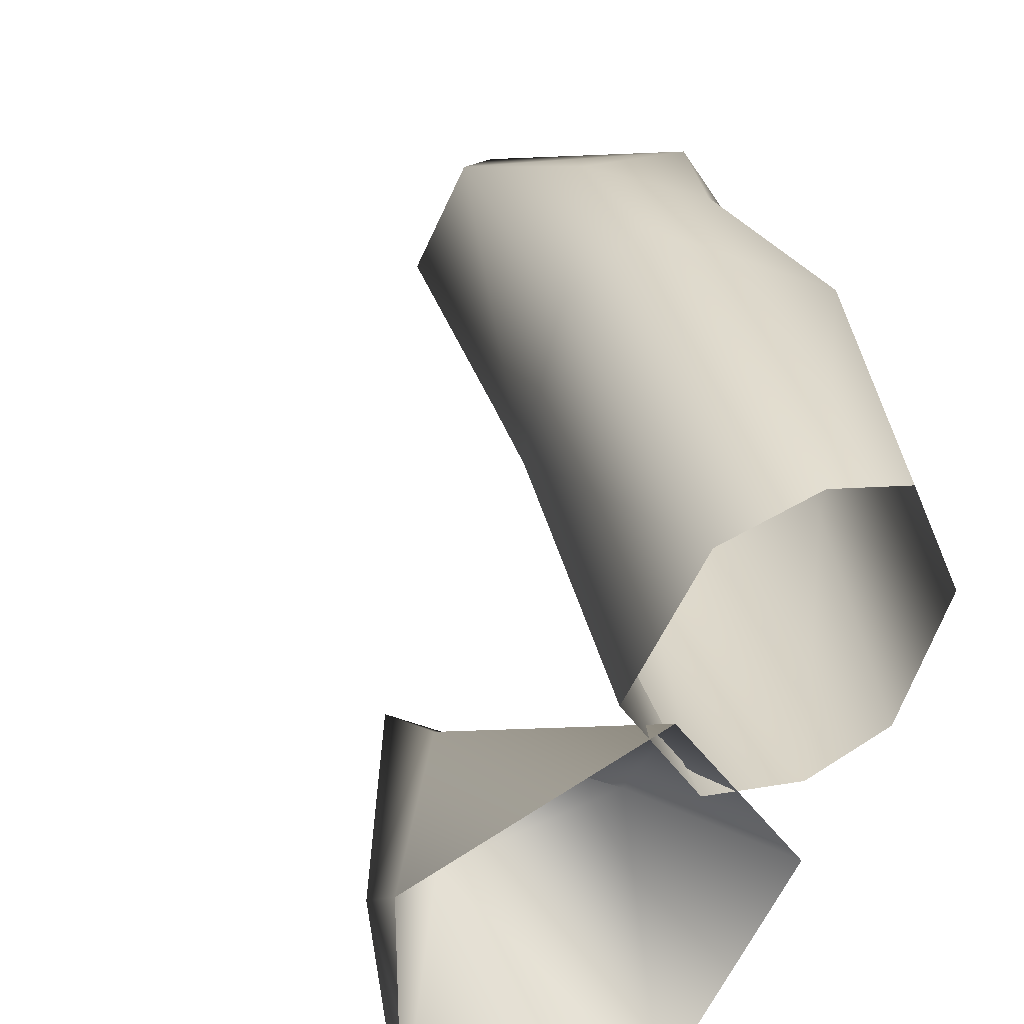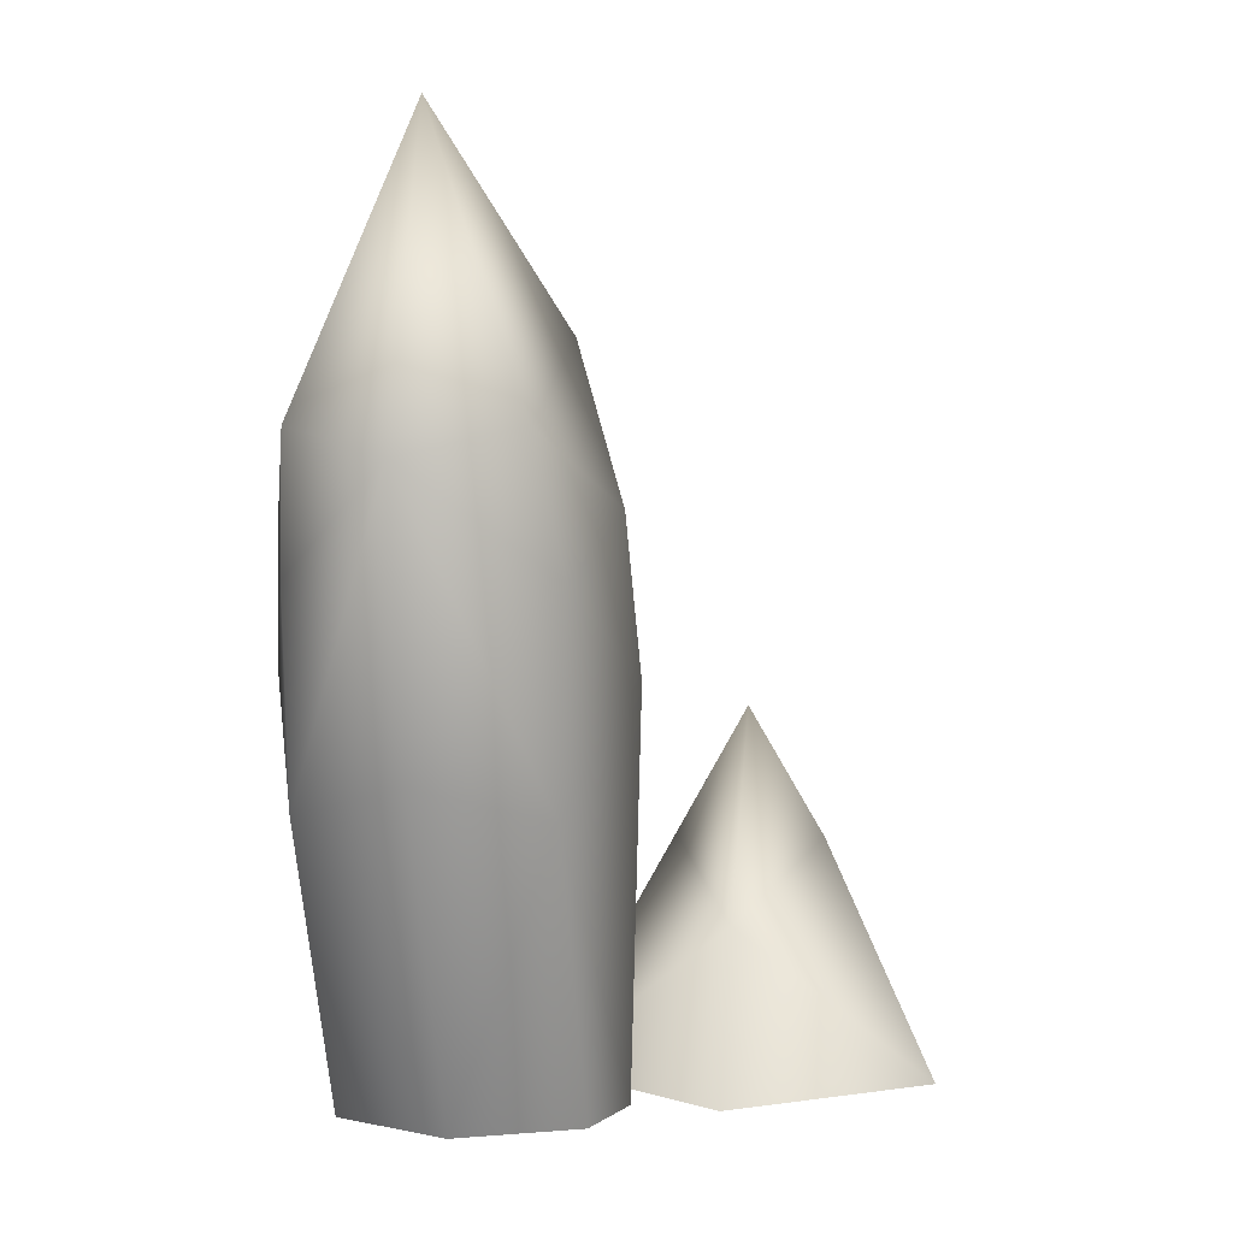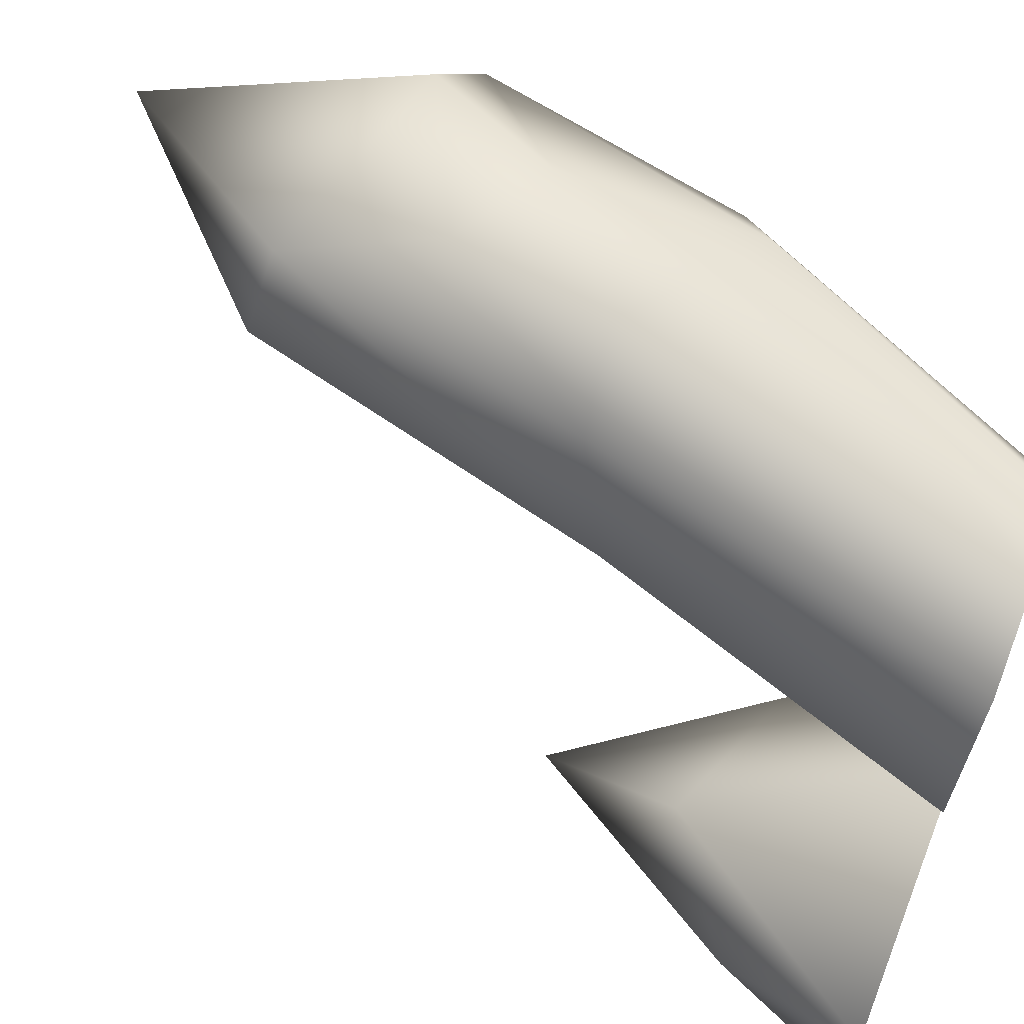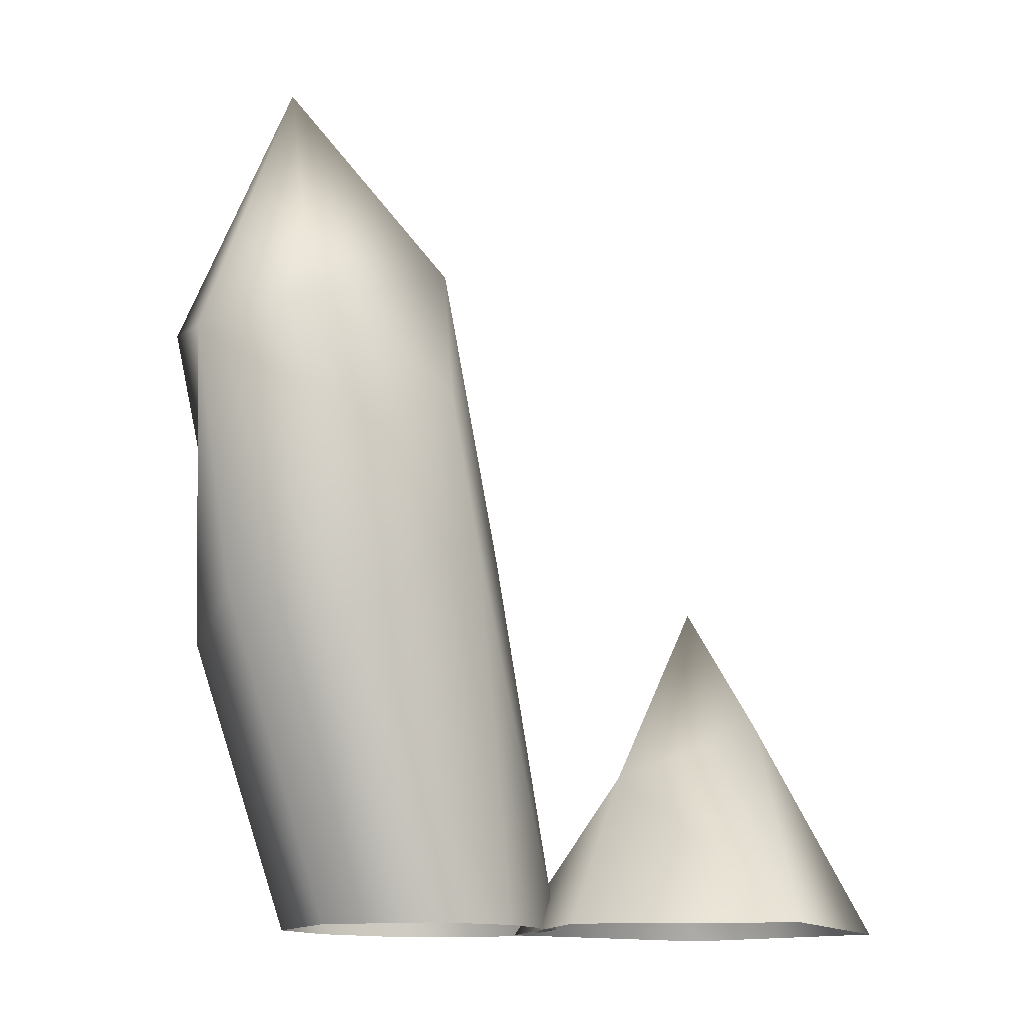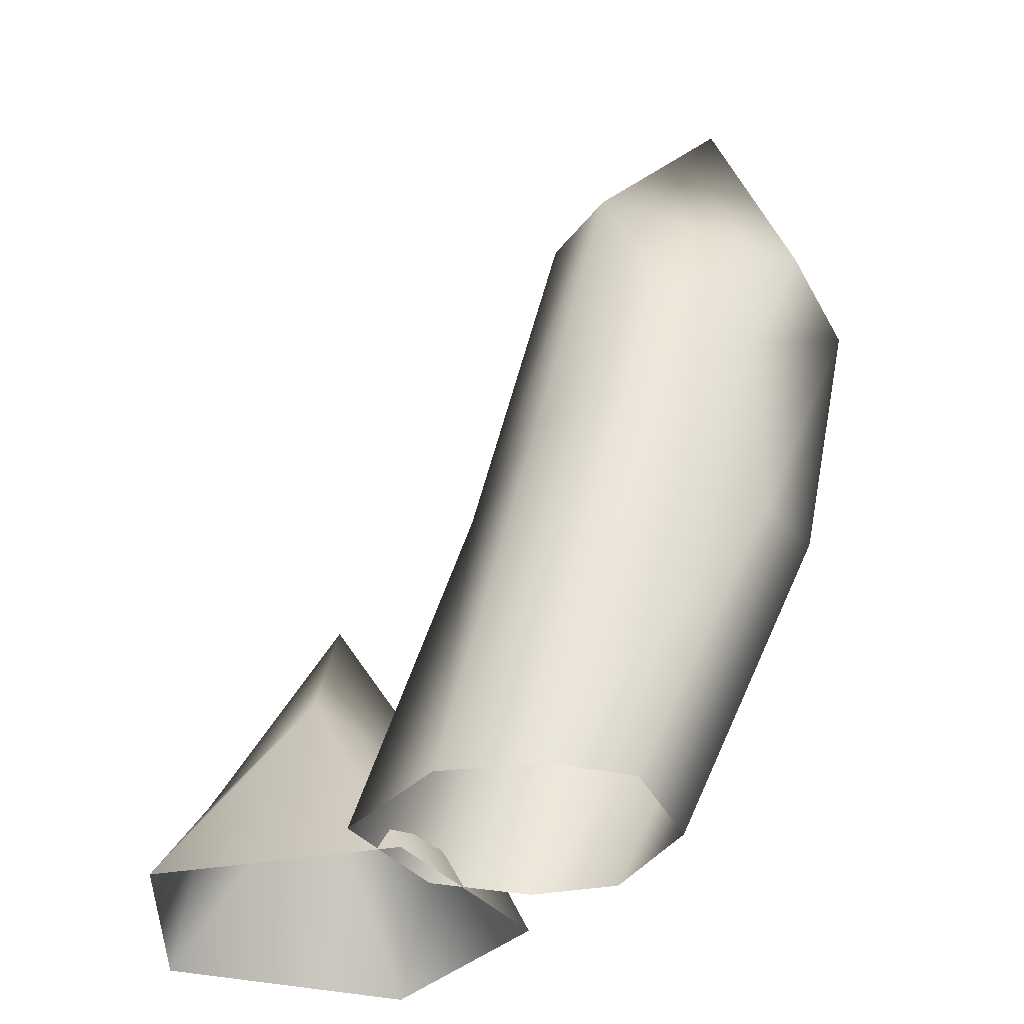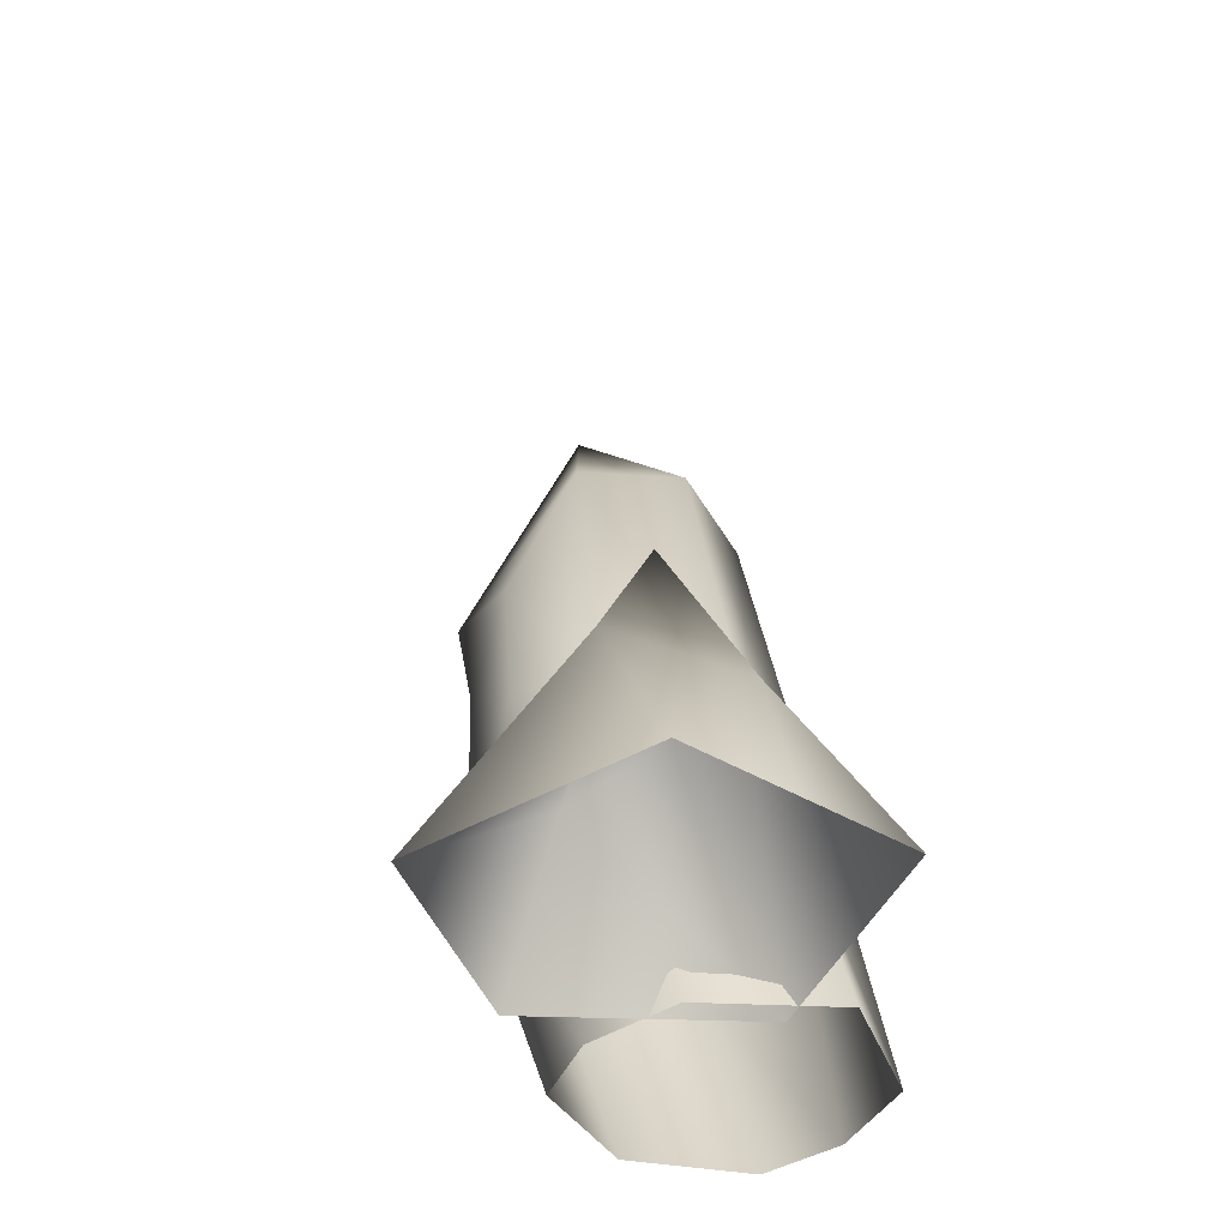
<metadata>
{"format":"obj","ext":"obj","renderer":"f3d","projection":"perspective","resolution":1024,"background":"white","views":[{"elev":32.4,"azim":-29.4,"up":"+Z"},{"elev":4.9,"azim":99.6,"up":"+Y"},{"elev":73.9,"azim":-70.1,"up":"+Z"},{"elev":-13.6,"azim":130.6,"up":"+Y"},{"elev":-34.3,"azim":-2.3,"up":"+Y"},{"elev":-39.4,"azim":-127.1,"up":"+Y"}]}
</metadata>
<code>
g fcbg_common_crystal_24
v -2.117 1.08 -1.234
v -2.433 0.006859 -1.234
v -2.433 0.006859 -2.196
v -1.23 1.777 -1.835
v -0.4454 0.006859 -2.775
v -1.074 2.847 -1.234
v -0.02299 1.272 -1.234
v 0.6187 0.006859 -1.234
v -0.4454 0.006859 0.3073
v -1.23 1.777 -0.6318
v -2.117 1.08 -1.234
v -2.433 0.006859 -0.2708
v -2.433 0.006859 -1.234
v 2.392 2.427 1.524
v 2.898 2.719 0.5825
v 1.728 0.02139 0.5825
v 1.296 0.02139 1.524
v 0.607 0.02139 1.707
v 3.327 4.918 0.5825
v 1.302 3.281 1.92
v -0.213 0.02139 1.537
v 2.36 4.052 1.581
v 2.829 5.118 1.425
v 2.302 7.335 0.5825
v 1.536 4.512 1.837
v 0.5764 3.192 1.524
v 0.07608 2.874 0.5825
v -0.8504 0.02139 0.5825
v -0.213 0.02139 -0.3717
v 1.171 5.722 1.425
v 0.8054 5.855 0.5825
v 1.171 5.722 -0.2597
v 0.5764 3.192 -0.3592
v 2.829 5.118 -0.2597
v 3.327 4.918 0.5825
v 1.302 3.281 -0.7553
v 0.6061 0.02139 -0.5607
v 1.536 4.512 -0.6726
v 2.36 4.052 -0.4159
v 2.392 2.427 -0.3592
v 1.296 0.02139 -0.3592
v 2.898 2.719 0.5825
v 1.728 0.02139 0.5825
g fcbg_common_crystal_24_0
f 3 2 1
f 4 3 1
f 4 5 3
f 1 6 4
f 5 4 7
f 4 6 7
f 7 8 5
f 8 7 9
f 6 10 7
f 10 9 7
f 6 11 10
f 9 10 12
f 12 10 11
f 13 12 11
f 16 15 14
f 14 17 16
f 18 17 14
f 15 19 14
f 20 18 14
f 20 21 18
f 19 22 14
f 14 22 20
f 23 22 19
f 19 24 23
f 20 22 25
f 22 23 25
f 26 21 20
f 20 25 26
f 21 26 27
f 28 21 27
f 29 28 27
f 25 23 30
f 25 30 26
f 24 30 23
f 26 30 27
f 31 30 24
f 30 31 27
f 32 31 24
f 27 31 32
f 33 29 27
f 33 27 32
f 32 24 34
f 24 35 34
f 36 29 33
f 36 37 29
f 33 32 38
f 34 38 32
f 36 33 38
f 34 39 38
f 39 34 35
f 39 36 38
f 36 40 37
f 39 40 36
f 39 35 40
f 40 41 37
f 35 42 40
f 40 43 41
f 42 43 40

</code>
